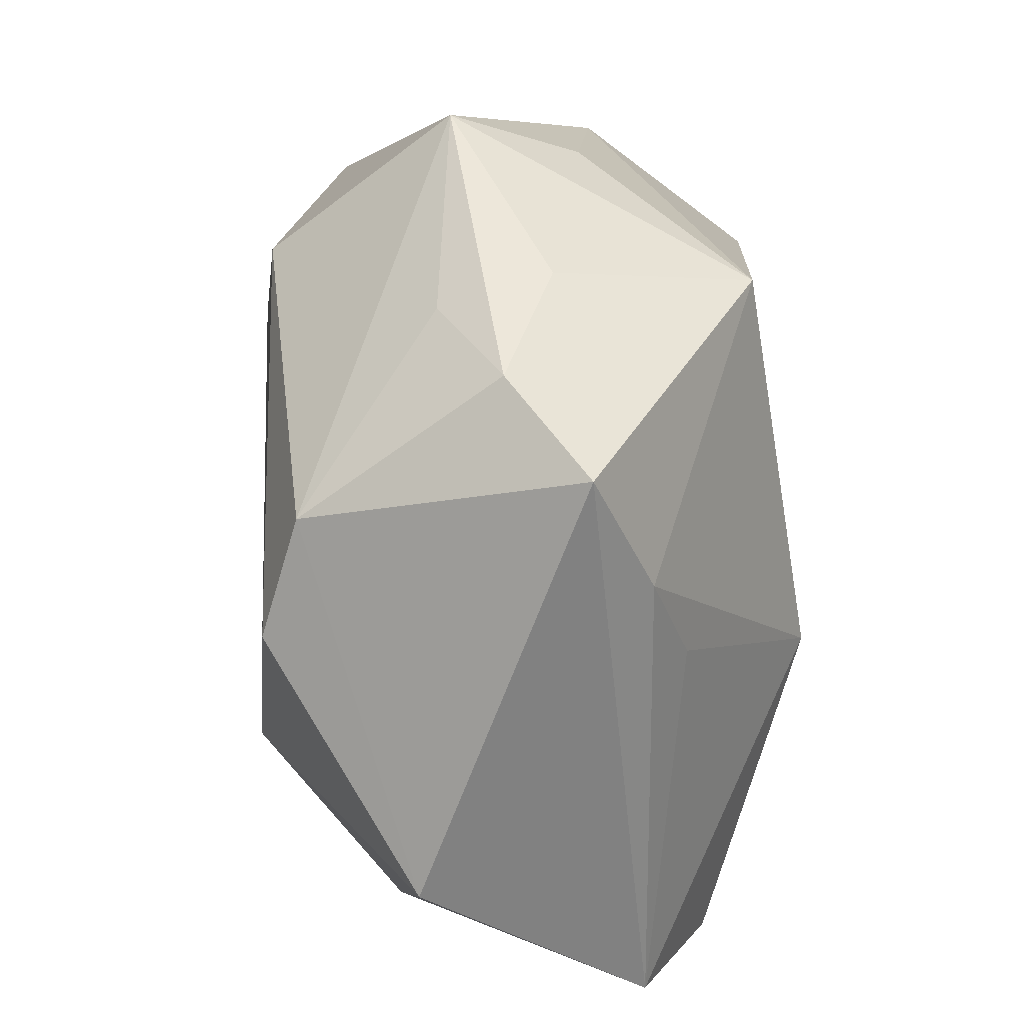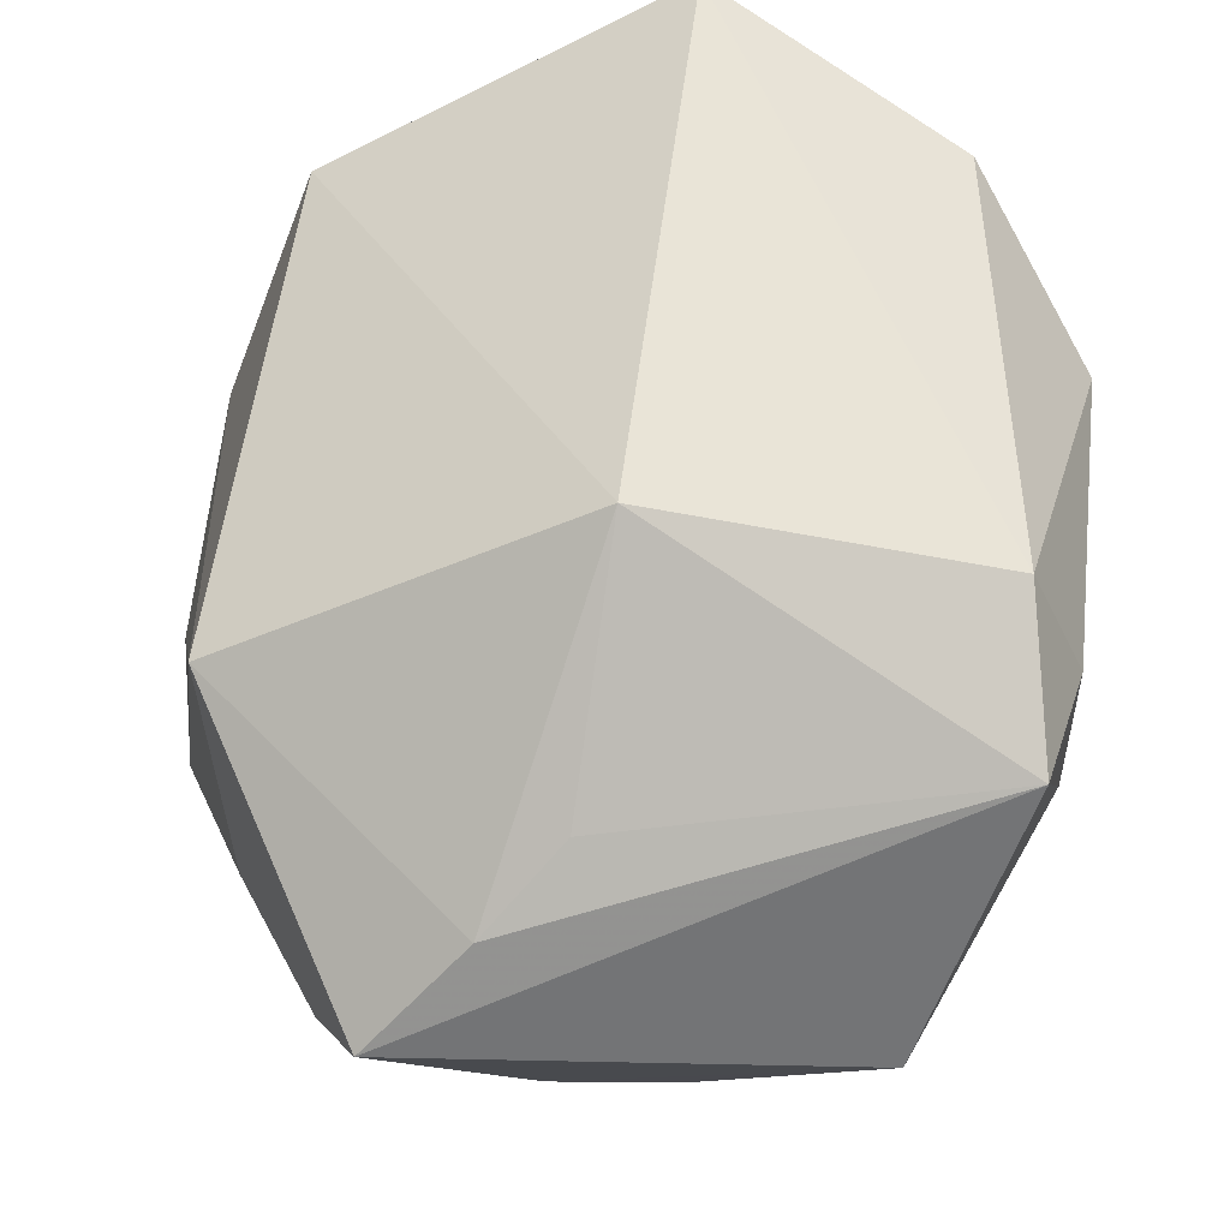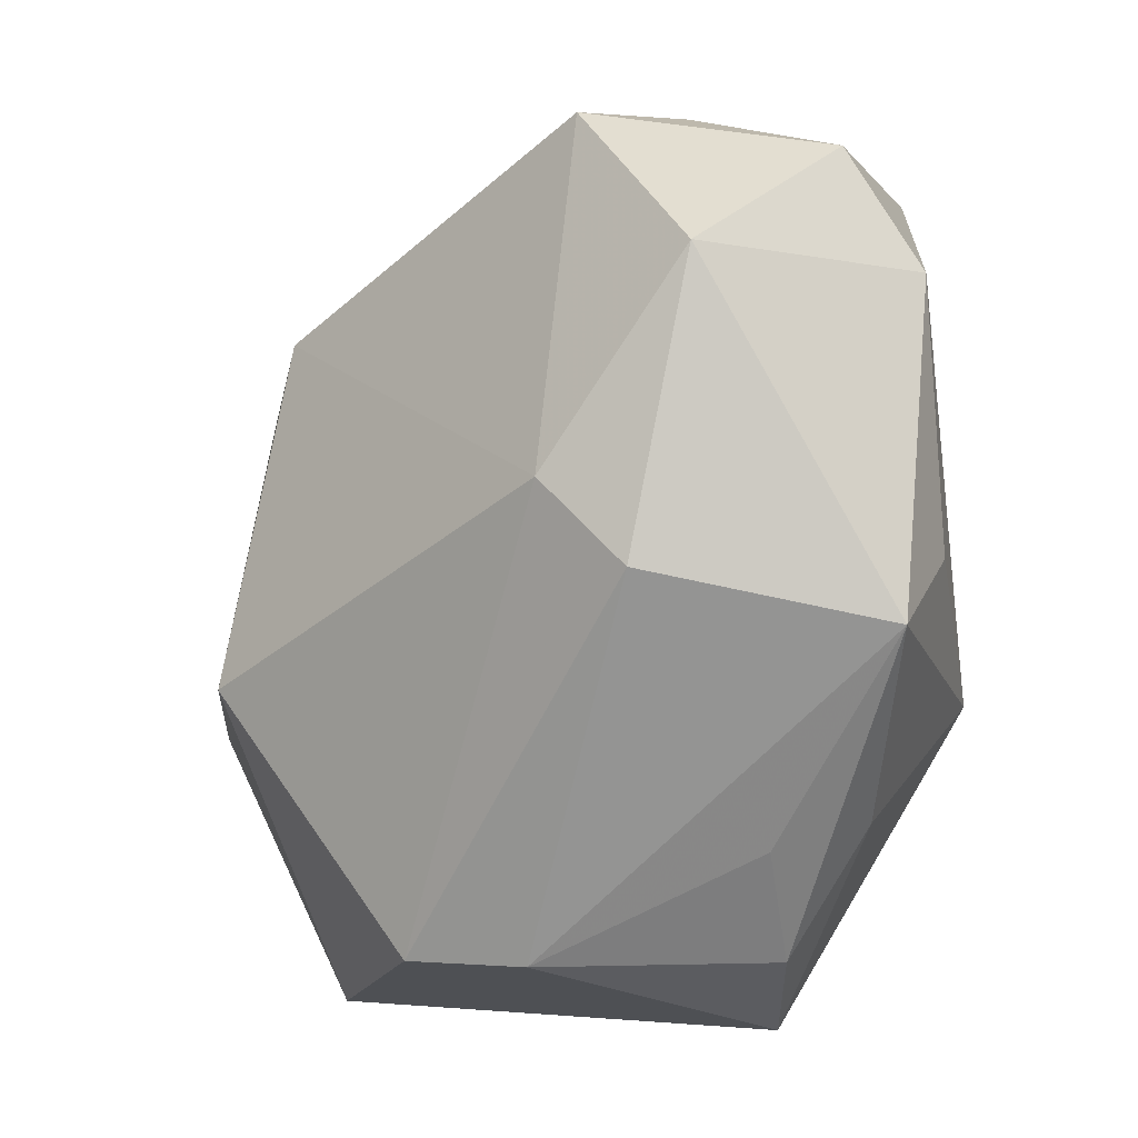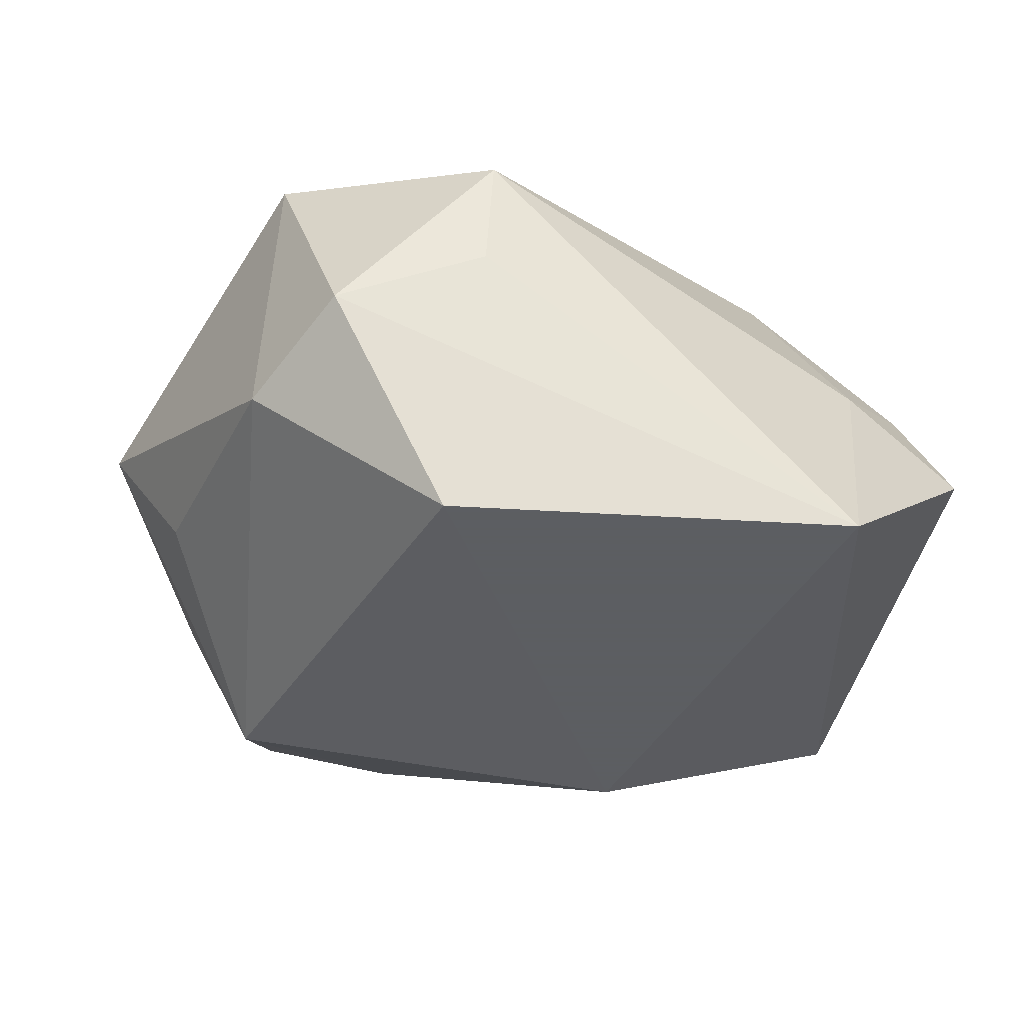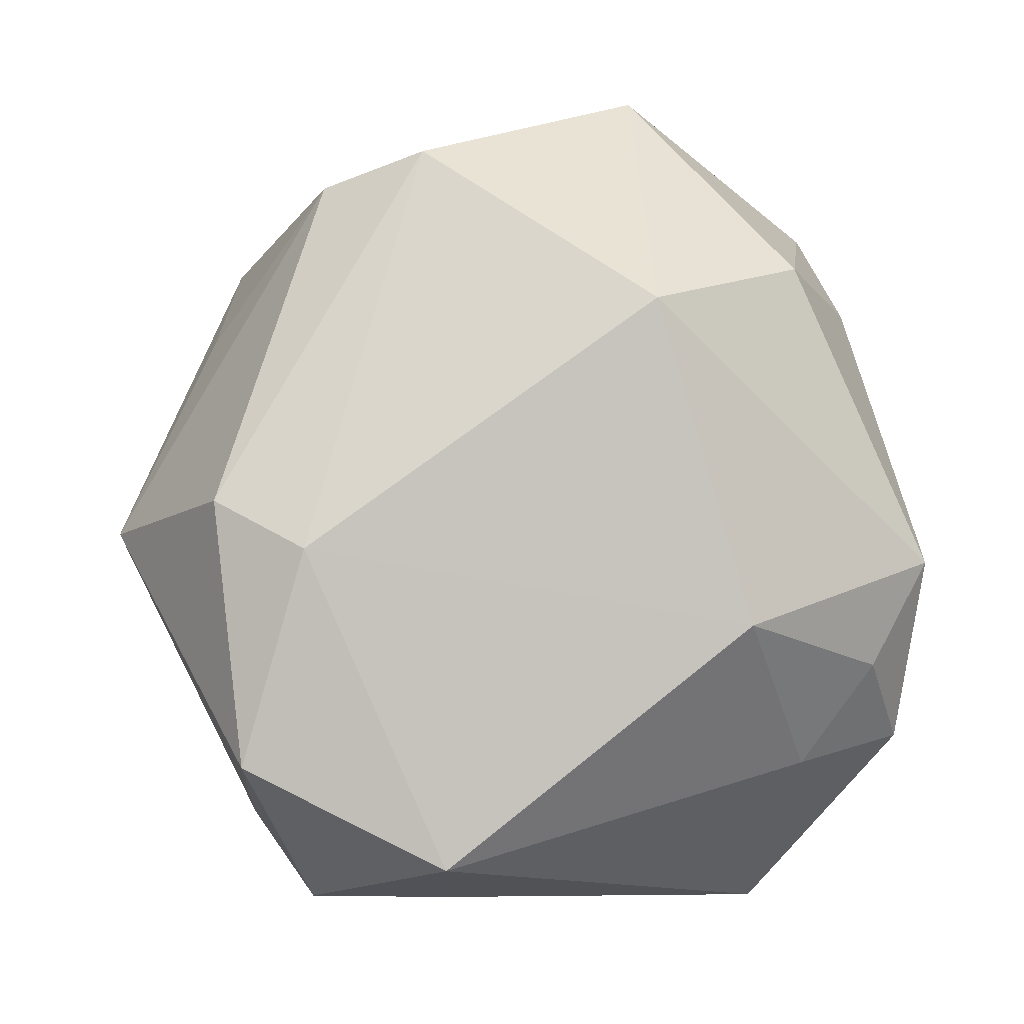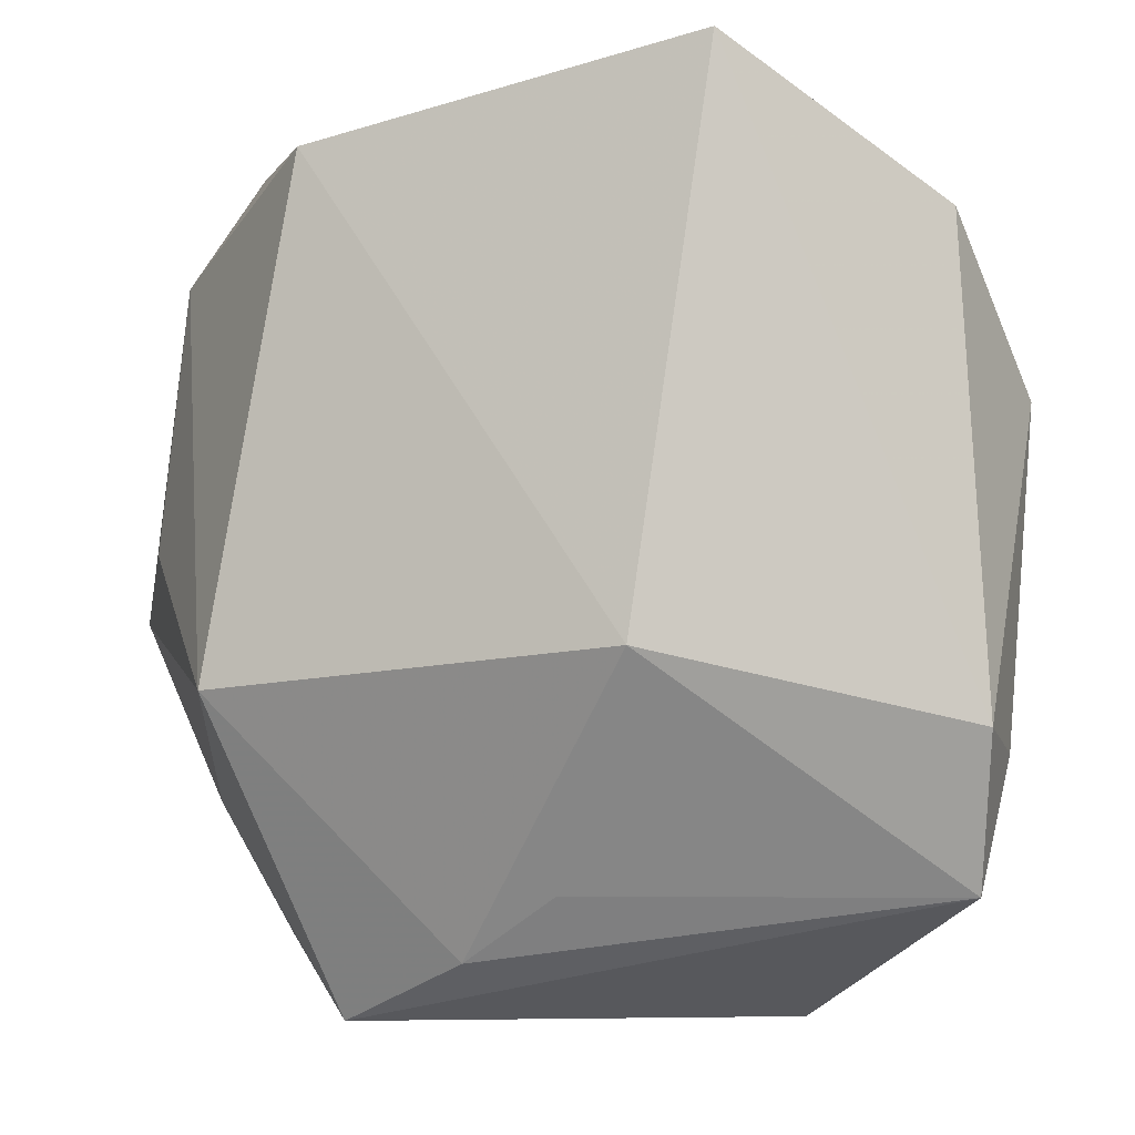
<metadata>
{"format":"obj","ext":"obj","renderer":"f3d","projection":"perspective","resolution":1024,"background":"white","views":[{"elev":-68.4,"azim":97.1,"up":"+Y"},{"elev":-32.9,"azim":-154.8,"up":"+Y"},{"elev":0.6,"azim":49.4,"up":"+Y"},{"elev":-37.4,"azim":164.1,"up":"+Z"},{"elev":71.6,"azim":170.7,"up":"+Z"},{"elev":-6.5,"azim":-163.4,"up":"+Y"}]}
</metadata>
<code>
v -0.01828 0.0186 0.01697
v -0.02929 -0.01619 0.01648
v -0.01405 -0.01071 0.02766
v -0.02296 0.02841 -0.001068
v 0.00628 -0.03377 -0.009932
v 0.01469 -0.03132 0.0182
v -0.03106 0.02098 0.003682
v 0.01584 0.03048 -0.02307
v 0.02439 -0.0123 -0.02145
v -0.03792 0.01211 0.00556
v 0.02905 -0.0001981 0.02069
v -0.01805 0.0372 -0.02307
v -0.03634 -0.0171 2.497e-05
v 0.03012 0.02388 0.01533
v -0.01103 -0.009693 -0.02307
v -0.03381 0.02594 -0.007318
v 0.03438 0.0002656 -0.007819
v 0.02818 -0.02221 0.005143
v 0.01772 -0.03863 -0.006127
v 0.01394 0.03603 0.0004729
v -0.002262 -0.02839 -0.01212
v 0.04016 -0.004524 0.002841
v 0.02641 0.03303 -0.004612
v 0.03129 0.02285 -0.009038
v 0.01314 0.03558 0.01177
v -0.03653 -0.01558 -0.01105
v -0.03459 -0.02848 -0.005193
v -0.01708 -0.03863 0.0123
v 0.02956 -0.02056 -0.004651
v 0.02139 0.006471 0.02299
v 0.02484 -0.03159 -3.29e-06
v 0.004782 -0.03154 0.02258
f 29 9 22
f 29 19 9
f 22 9 17
f 27 19 28
f 23 8 12
f 31 29 22
f 19 29 31
f 22 18 31
f 10 3 1
f 1 3 30
f 30 25 1
f 4 25 12
f 12 16 4
f 4 1 25
f 15 8 9
f 12 8 15
f 28 3 2
f 2 27 28
f 2 3 10
f 22 17 24
f 8 23 24
f 9 8 24
f 24 17 9
f 12 25 20
f 20 23 12
f 25 23 20
f 6 31 18
f 6 18 22
f 22 11 6
f 28 19 6
f 19 31 6
f 30 3 32
f 32 11 30
f 32 6 11
f 32 3 28
f 28 6 32
f 14 11 22
f 22 24 14
f 14 24 23
f 14 23 25
f 14 25 30
f 30 11 14
f 7 4 16
f 1 4 7
f 7 16 10
f 10 1 7
f 19 27 5
f 9 19 5
f 5 15 9
f 12 15 26
f 26 16 12
f 26 15 27
f 10 16 26
f 13 2 10
f 27 2 13
f 10 26 13
f 13 26 27
f 27 15 21
f 21 5 27
f 15 5 21

</code>
